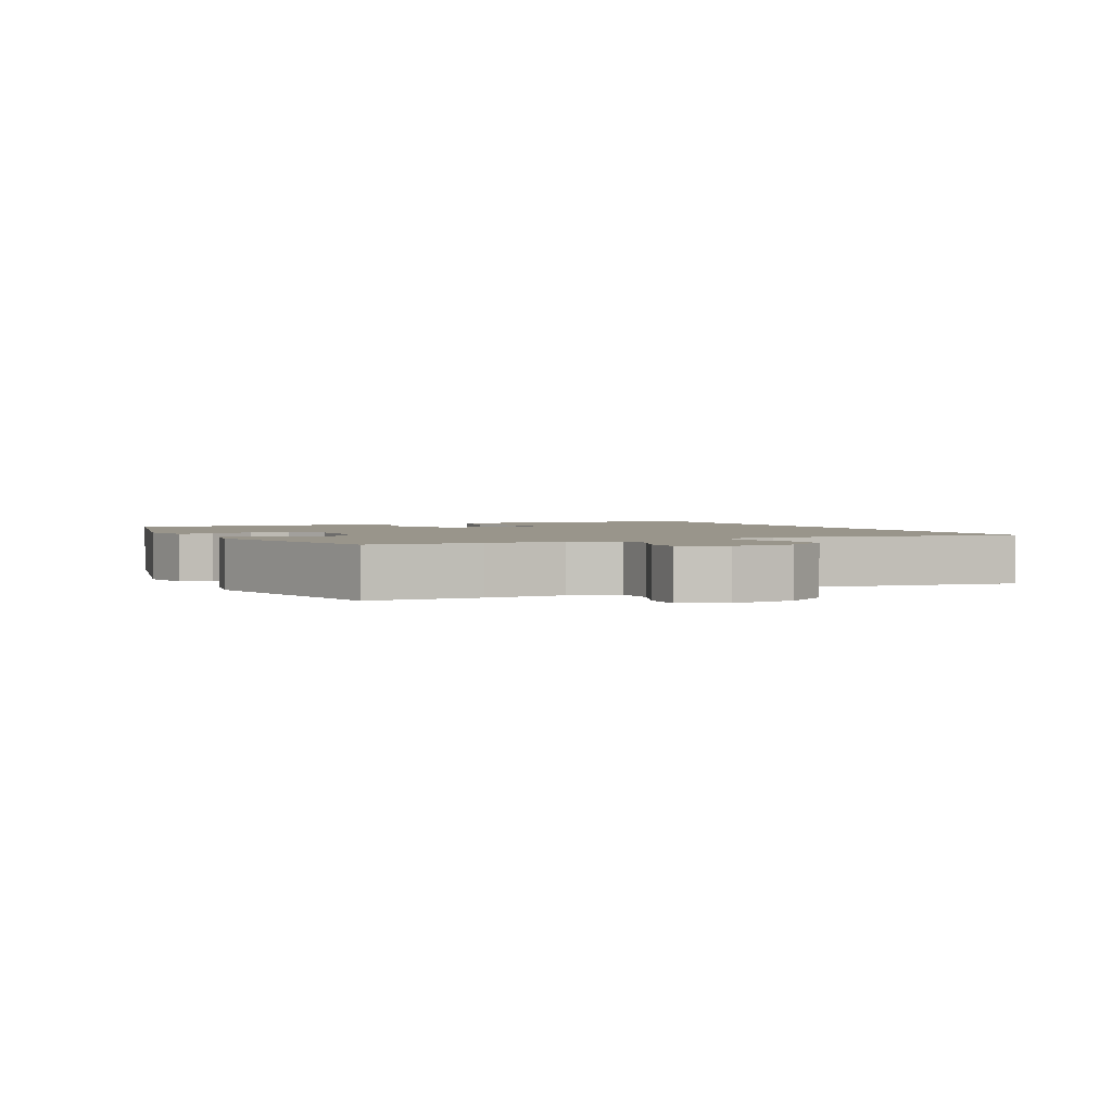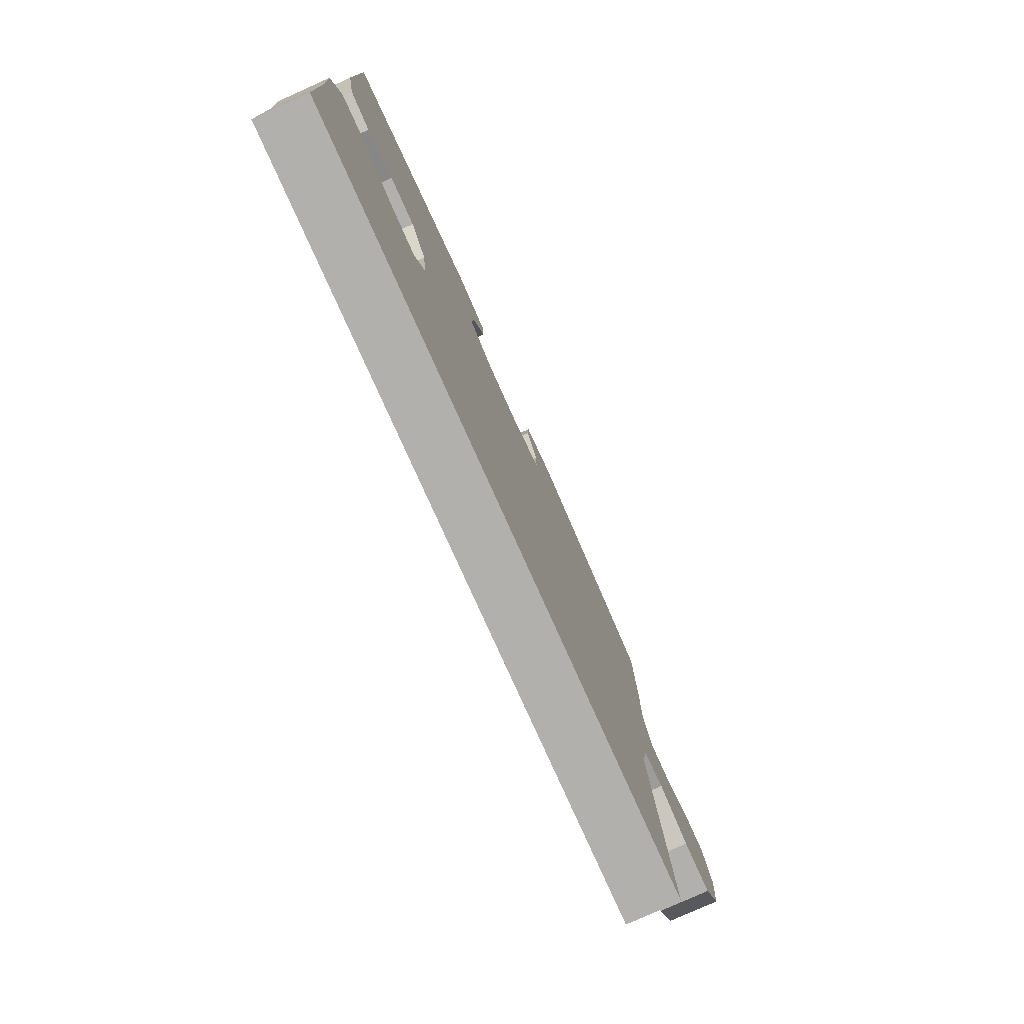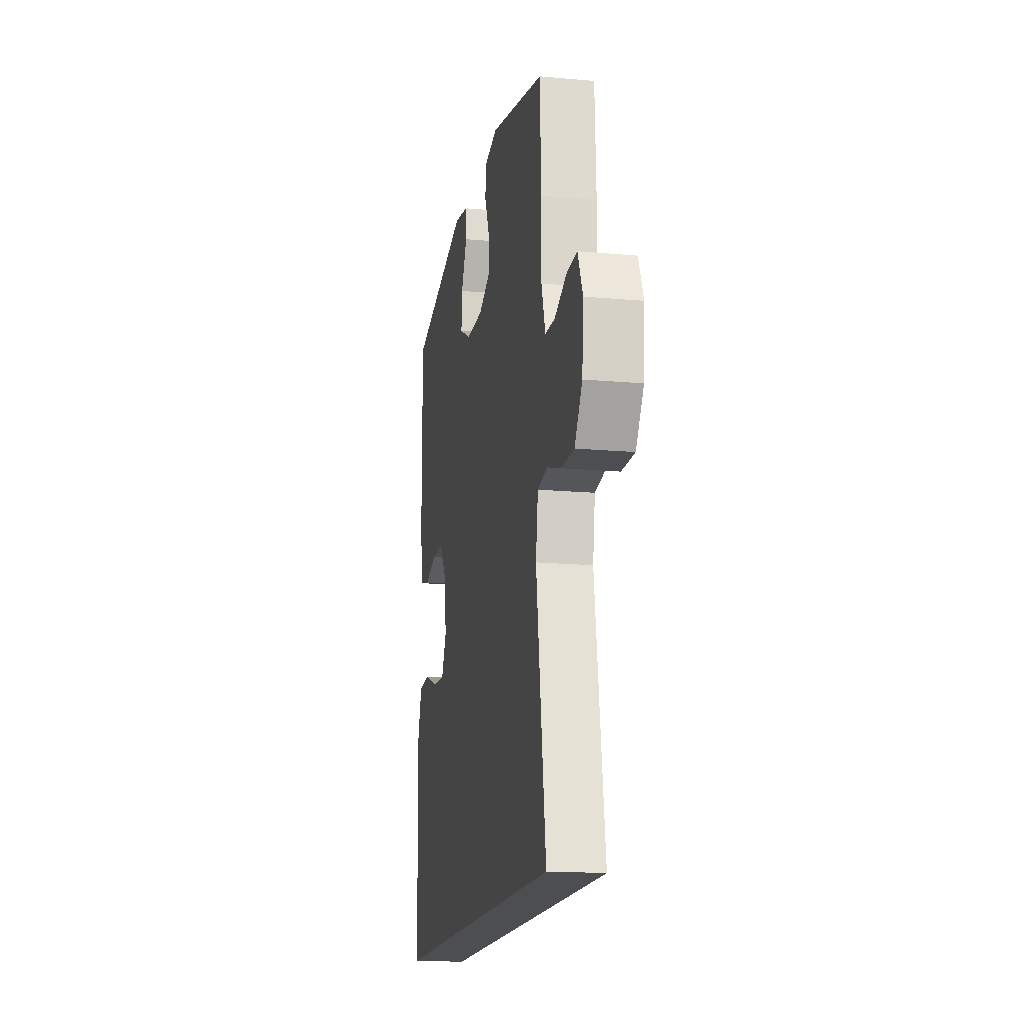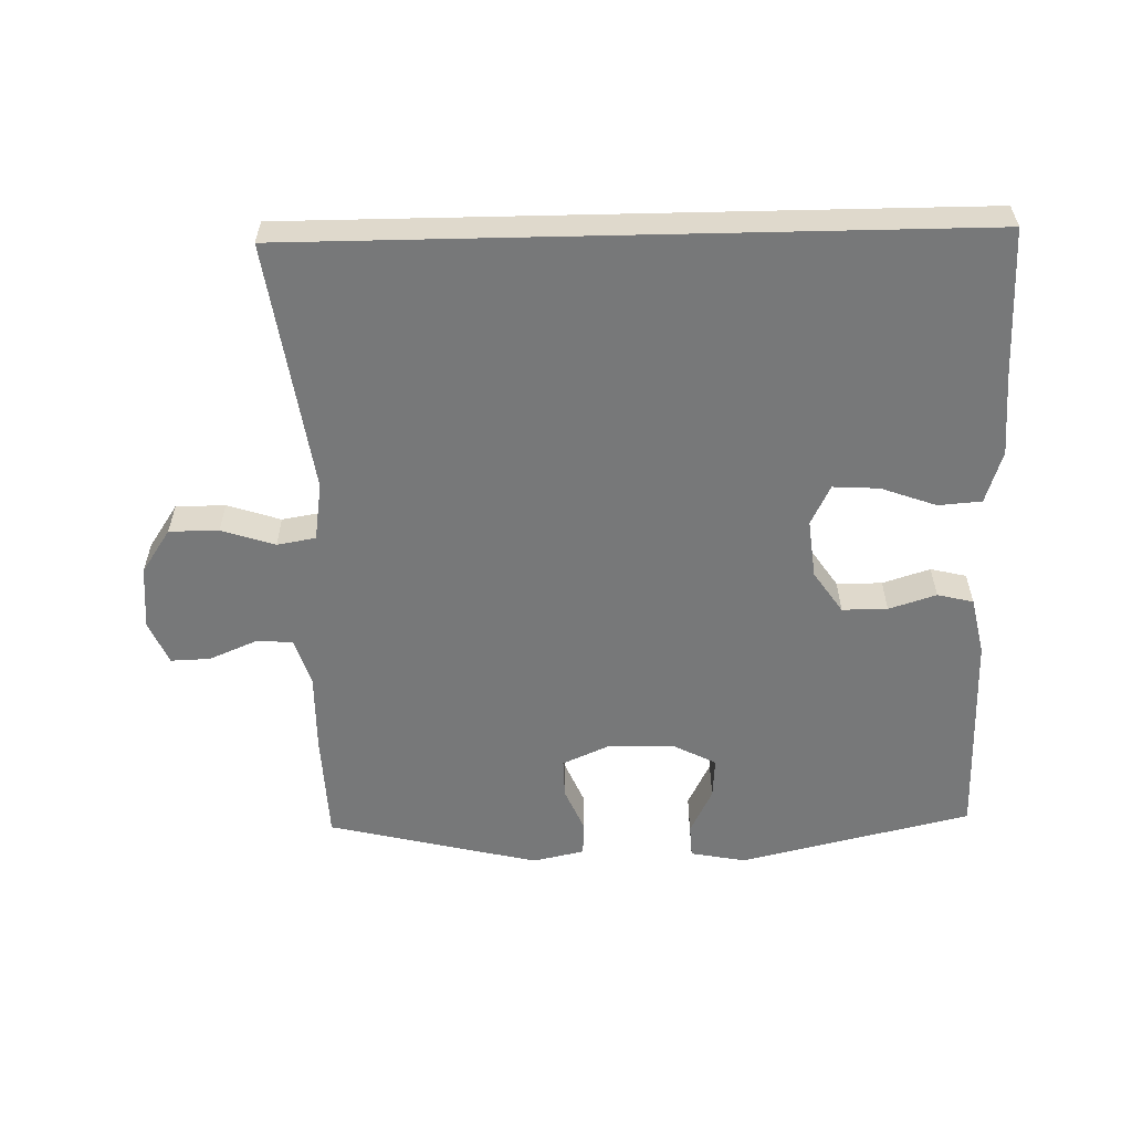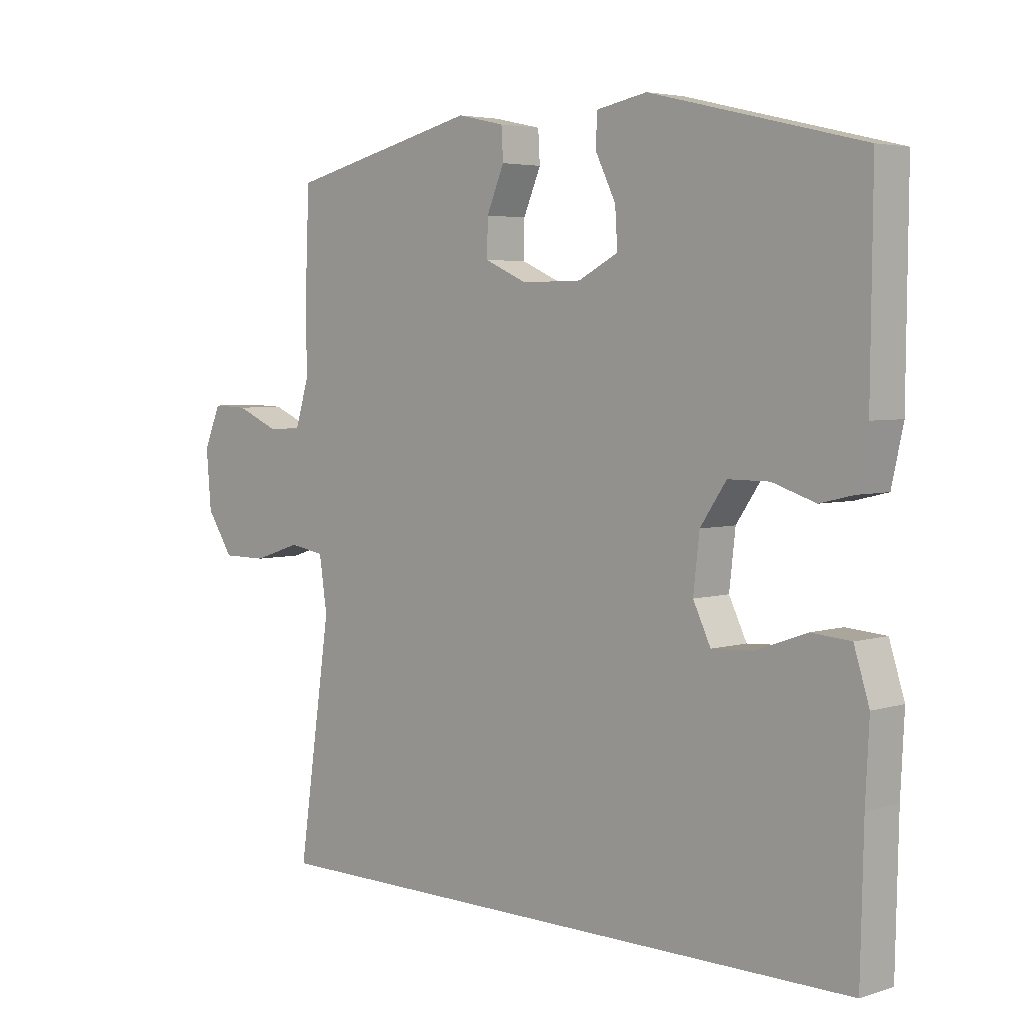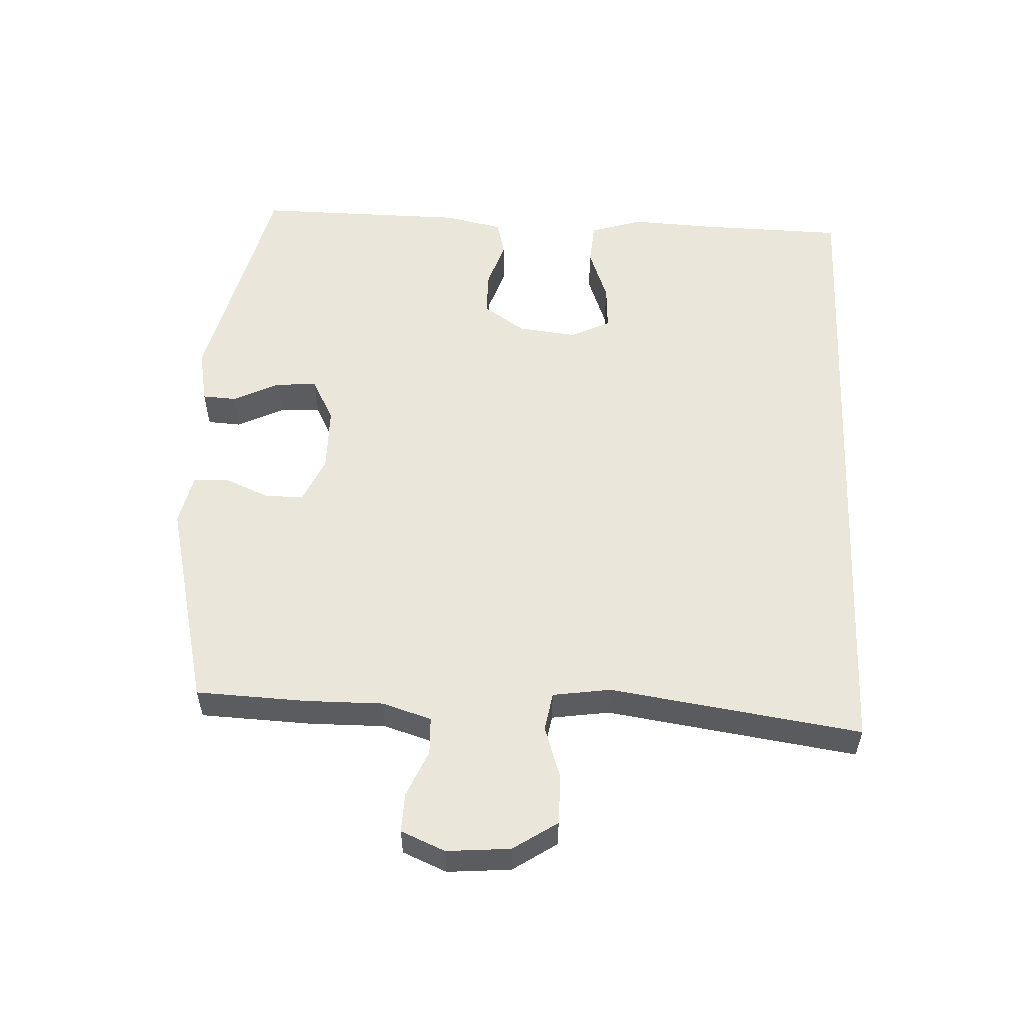
<metadata>
{"format":"obj","ext":"obj","renderer":"f3d","projection":"perspective","resolution":1024,"background":"white","views":[{"elev":2.2,"azim":63.8,"up":"+Y"},{"elev":-78.6,"azim":-65.8,"up":"+Z"},{"elev":-16.5,"azim":79.5,"up":"+Z"},{"elev":-57.3,"azim":-178.7,"up":"+Y"},{"elev":4.3,"azim":-135.2,"up":"+Z"},{"elev":54.8,"azim":92.7,"up":"+Y"}]}
</metadata>
<code>
v 0.521 0.07 -0.5
v -0.492 0.07 -0.5
v -0.497 0.07 -0.276
v -0.503 0.07 -0.156
v -0.478 0.07 -0.077
v -0.413 0.07 -0.072
v -0.33 0.07 -0.102
v -0.261 0.07 -0.106
v -0.232 0.07 -0.046
v -0.242 0.07 0.042
v -0.285 0.07 0.105
v -0.353 0.07 0.105
v -0.424 0.07 0.082
v -0.478 0.07 0.095
v -0.497 0.07 0.182
v -0.5 0.07 0.5
v -0.151 0.07 0.583
v -0.068 0.07 0.567
v -0.065 0.07 0.516
v -0.099 0.07 0.447
v -0.103 0.07 0.385
v -0.037 0.07 0.351
v 0.062 0.07 0.35
v 0.132 0.07 0.381
v 0.131 0.07 0.44
v 0.102 0.07 0.508
v 0.105 0.07 0.559
v 0.183 0.07 0.576
v 0.5 0.07 0.5
v 0.507 0.07 0.334
v 0.506 0.07 0.218
v 0.529 0.07 0.144
v 0.585 0.07 0.142
v 0.656 0.07 0.172
v 0.715 0.07 0.174
v 0.743 0.07 0.108
v 0.735 0.07 0.013
v 0.691 0.07 -0.053
v 0.617 0.07 -0.053
v 0.537 0.07 -0.027
v 0.479 0.07 -0.037
v 0.466 0.07 -0.124
v 0.521 0 -0.5
v -0.492 0 -0.5
v -0.497 0 -0.276
v -0.503 0 -0.156
v -0.478 0 -0.077
v -0.413 0 -0.072
v -0.33 0 -0.102
v -0.261 0 -0.106
v -0.232 0 -0.046
v -0.242 0 0.042
v -0.285 0 0.105
v -0.353 0 0.105
v -0.424 0 0.082
v -0.478 0 0.095
v -0.497 0 0.182
v -0.5 0 0.5
v -0.151 0 0.583
v -0.068 0 0.567
v -0.065 0 0.516
v -0.099 0 0.447
v -0.103 0 0.385
v -0.037 0 0.351
v 0.062 0 0.35
v 0.132 0 0.381
v 0.131 0 0.44
v 0.102 0 0.508
v 0.105 0 0.559
v 0.183 0 0.576
v 0.5 0 0.5
v 0.507 0 0.334
v 0.506 0 0.218
v 0.529 0 0.144
v 0.585 0 0.142
v 0.656 0 0.172
v 0.715 0 0.174
v 0.743 0 0.108
v 0.735 0 0.013
v 0.691 0 -0.053
v 0.617 0 -0.053
v 0.537 0 -0.027
v 0.479 0 -0.037
v 0.466 0 -0.124
f 38 39 40
f 37 38 40
f 36 37 40
f 35 36 40
f 34 35 40
f 33 34 40
f 32 33 40 41
f 31 32 41
f 31 41 42
f 30 31 42
f 29 30 42
f 28 29 42
f 27 28 42
f 26 27 42
f 25 26 42
f 18 19 20
f 17 18 20
f 16 17 20
f 15 16 20
f 14 15 20
f 13 14 20
f 12 13 20
f 11 12 20 21
f 10 11 21 22
f 5 6 7
f 4 5 7
f 3 4 7
f 3 7 8
f 2 3 8
f 1 2 8
f 24 25 42 1
f 9 10 22 23
f 9 23 24
f 8 9 24
f 1 8 24
f 82 81 80
f 82 80 79
f 82 79 78
f 82 78 77
f 82 77 76
f 82 76 75
f 83 82 75 74
f 83 74 73
f 84 83 73
f 84 73 72
f 84 72 71
f 84 71 70
f 84 70 69
f 84 69 68
f 84 68 67
f 62 61 60
f 62 60 59
f 62 59 58
f 62 58 57
f 62 57 56
f 62 56 55
f 62 55 54
f 63 62 54 53
f 64 63 53 52
f 49 48 47
f 49 47 46
f 49 46 45
f 50 49 45
f 50 45 44
f 50 44 43
f 43 84 67 66
f 65 64 52 51
f 66 65 51
f 66 51 50
f 66 50 43
f 1 43 44 2
f 2 44 45 3
f 3 45 46 4
f 4 46 47 5
f 5 47 48 6
f 6 48 49 7
f 7 49 50 8
f 8 50 51 9
f 9 51 52 10
f 10 52 53 11
f 11 53 54 12
f 12 54 55 13
f 13 55 56 14
f 14 56 57 15
f 15 57 58 16
f 16 58 59 17
f 17 59 60 18
f 18 60 61 19
f 19 61 62 20
f 20 62 63 21
f 21 63 64 22
f 22 64 65 23
f 23 65 66 24
f 24 66 67 25
f 25 67 68 26
f 26 68 69 27
f 27 69 70 28
f 28 70 71 29
f 29 71 72 30
f 30 72 73 31
f 31 73 74 32
f 32 74 75 33
f 33 75 76 34
f 34 76 77 35
f 35 77 78 36
f 36 78 79 37
f 37 79 80 38
f 38 80 81 39
f 39 81 82 40
f 40 82 83 41
f 41 83 84 42
f 42 84 43 1

</code>
